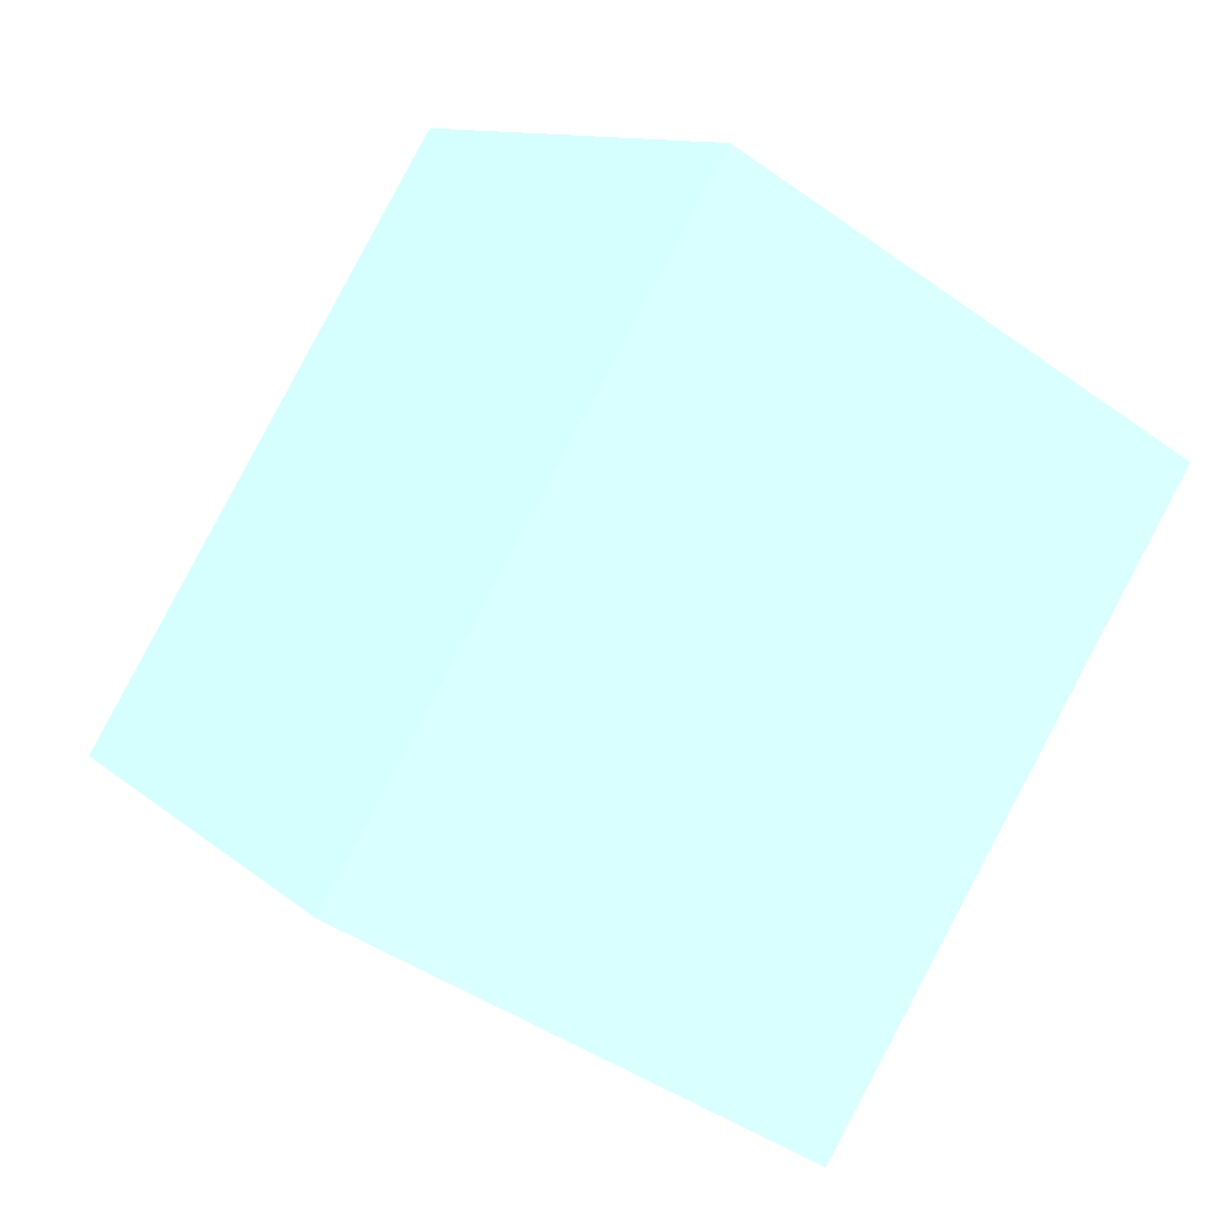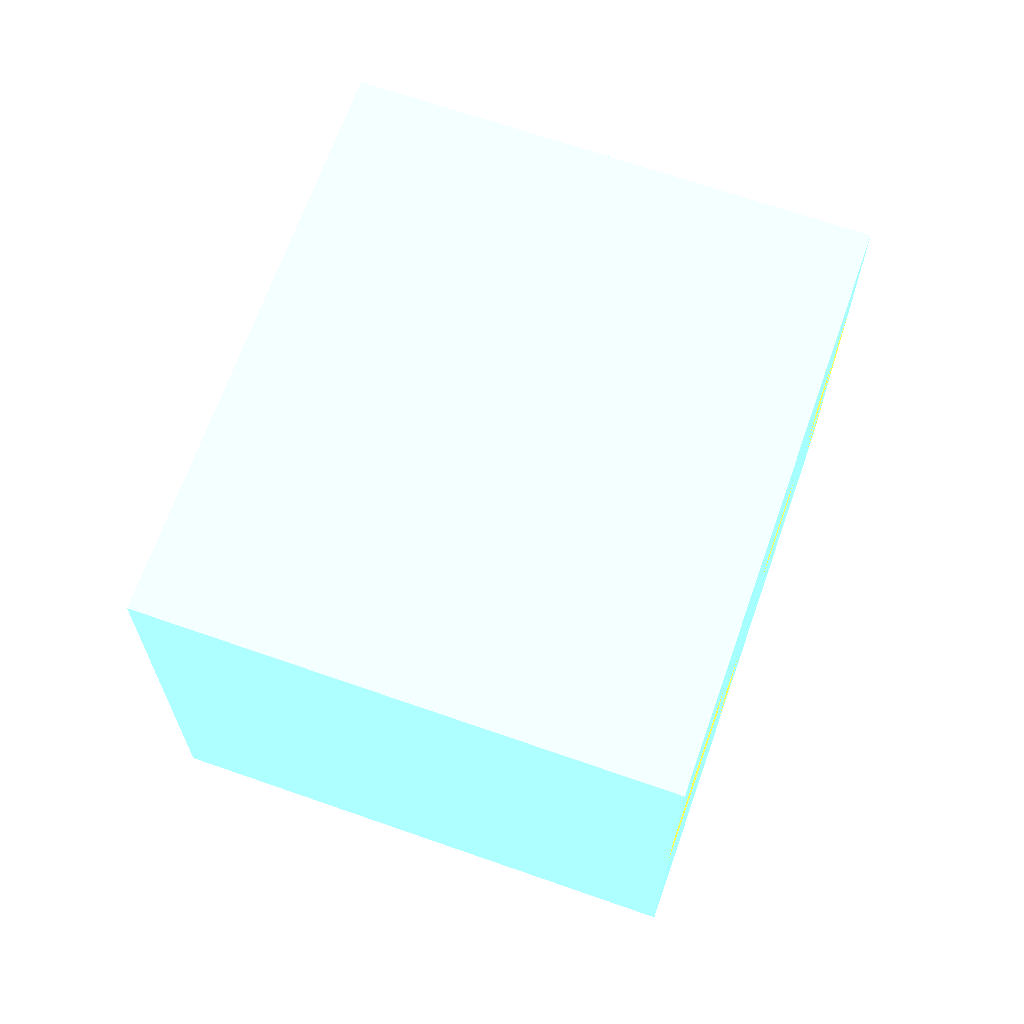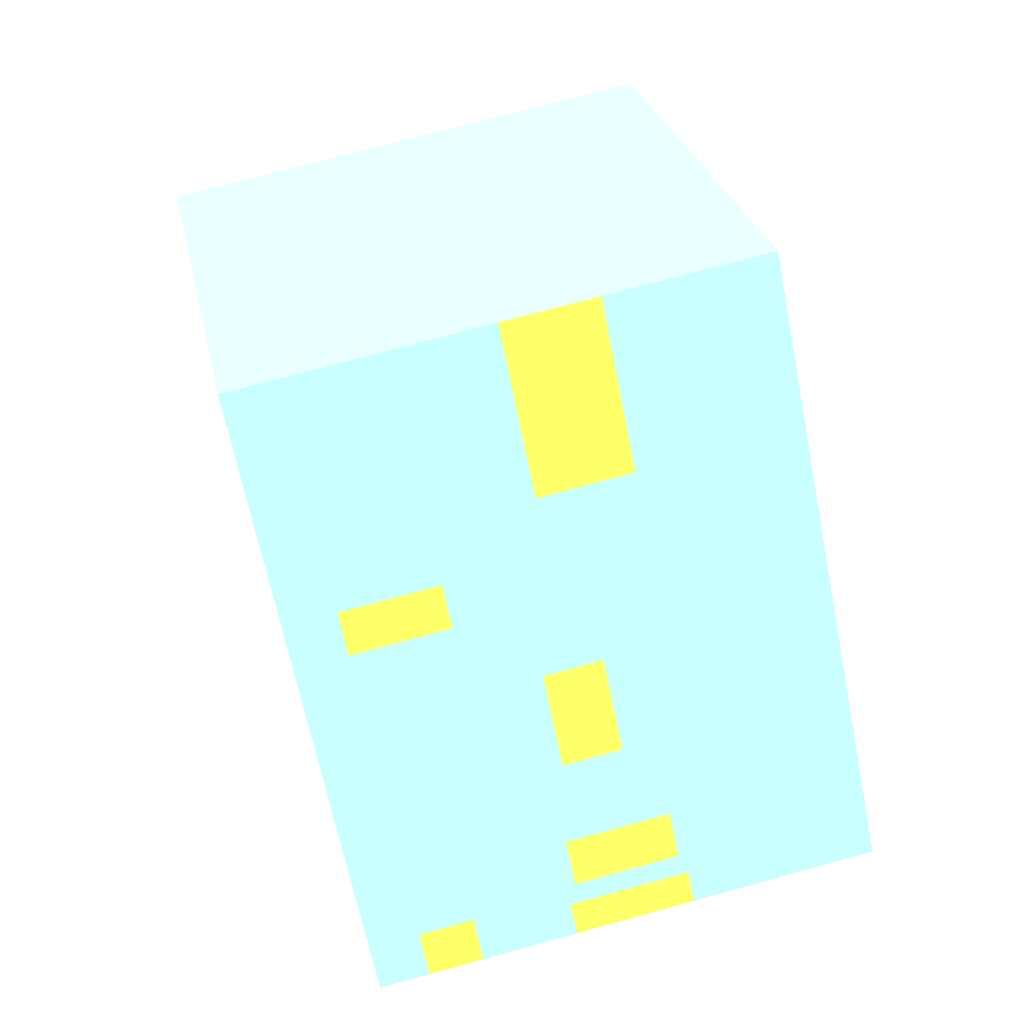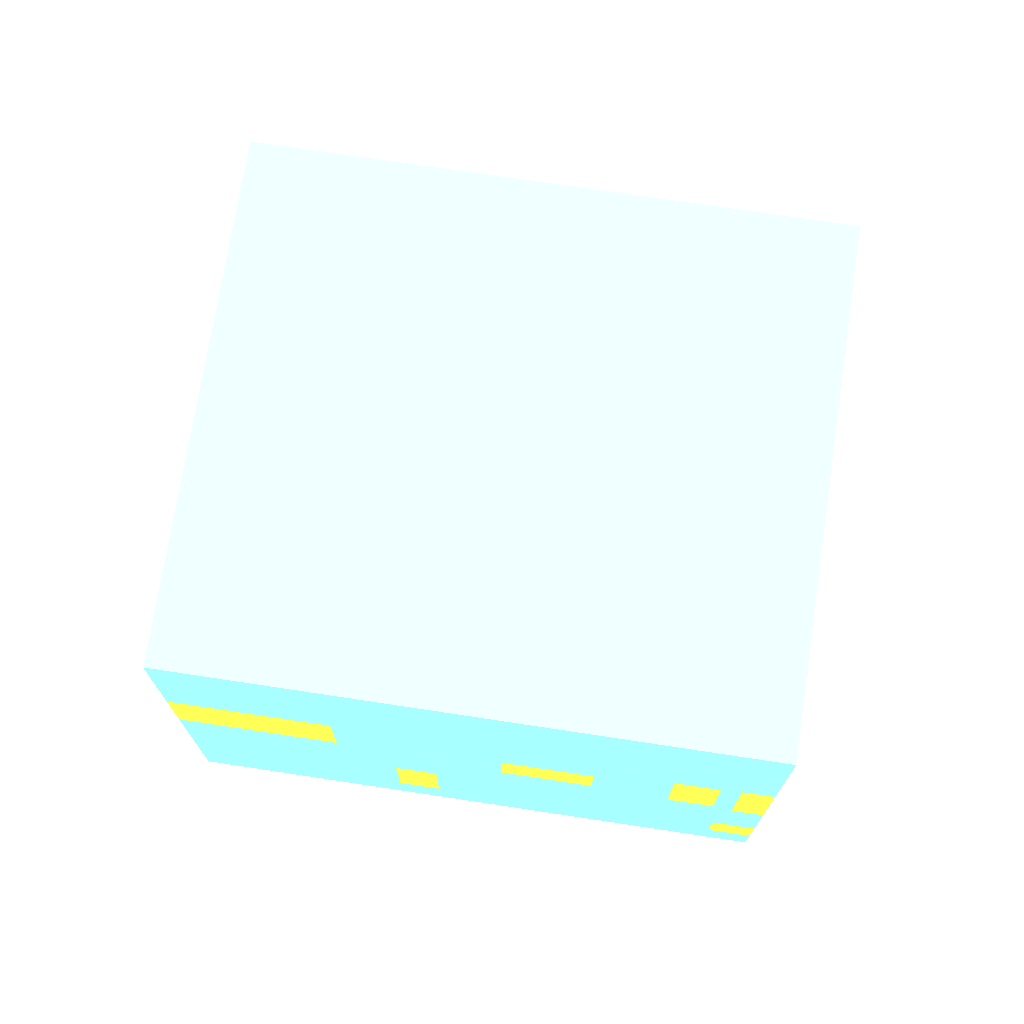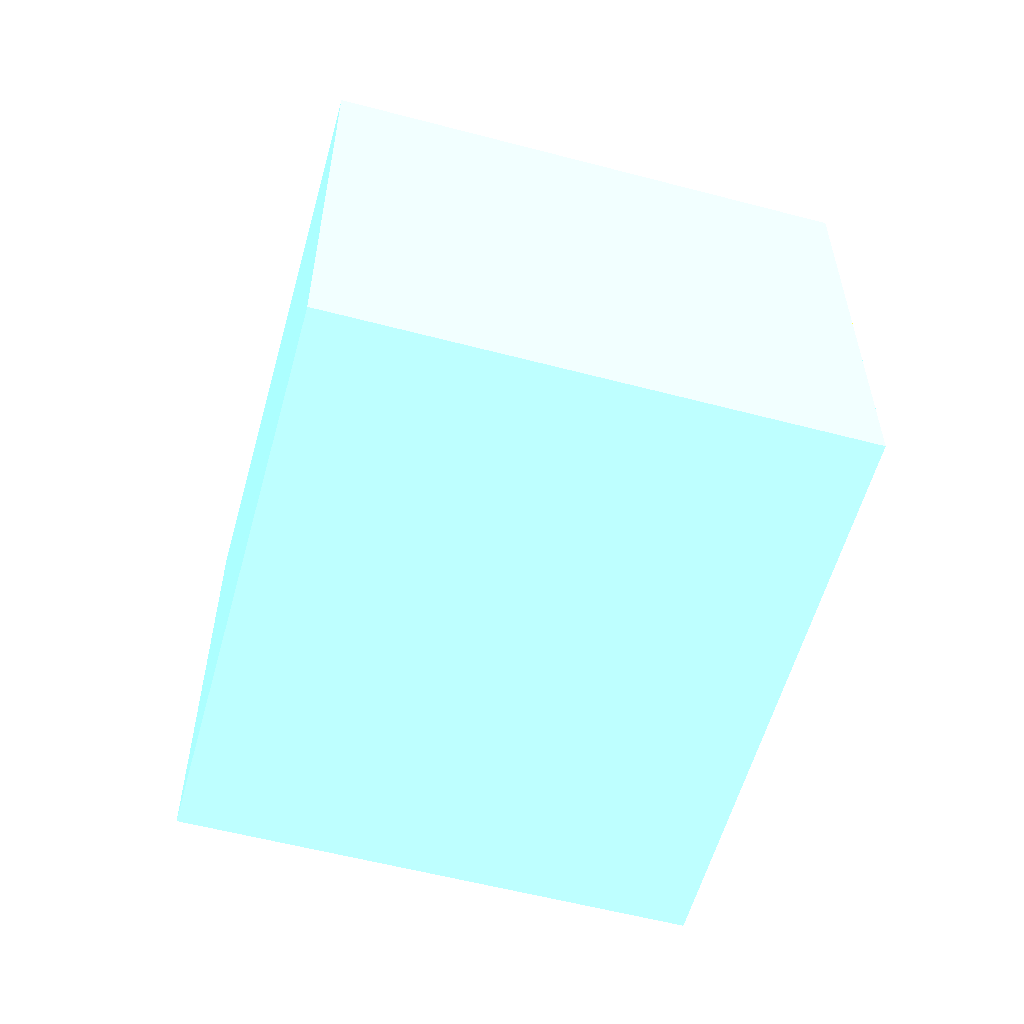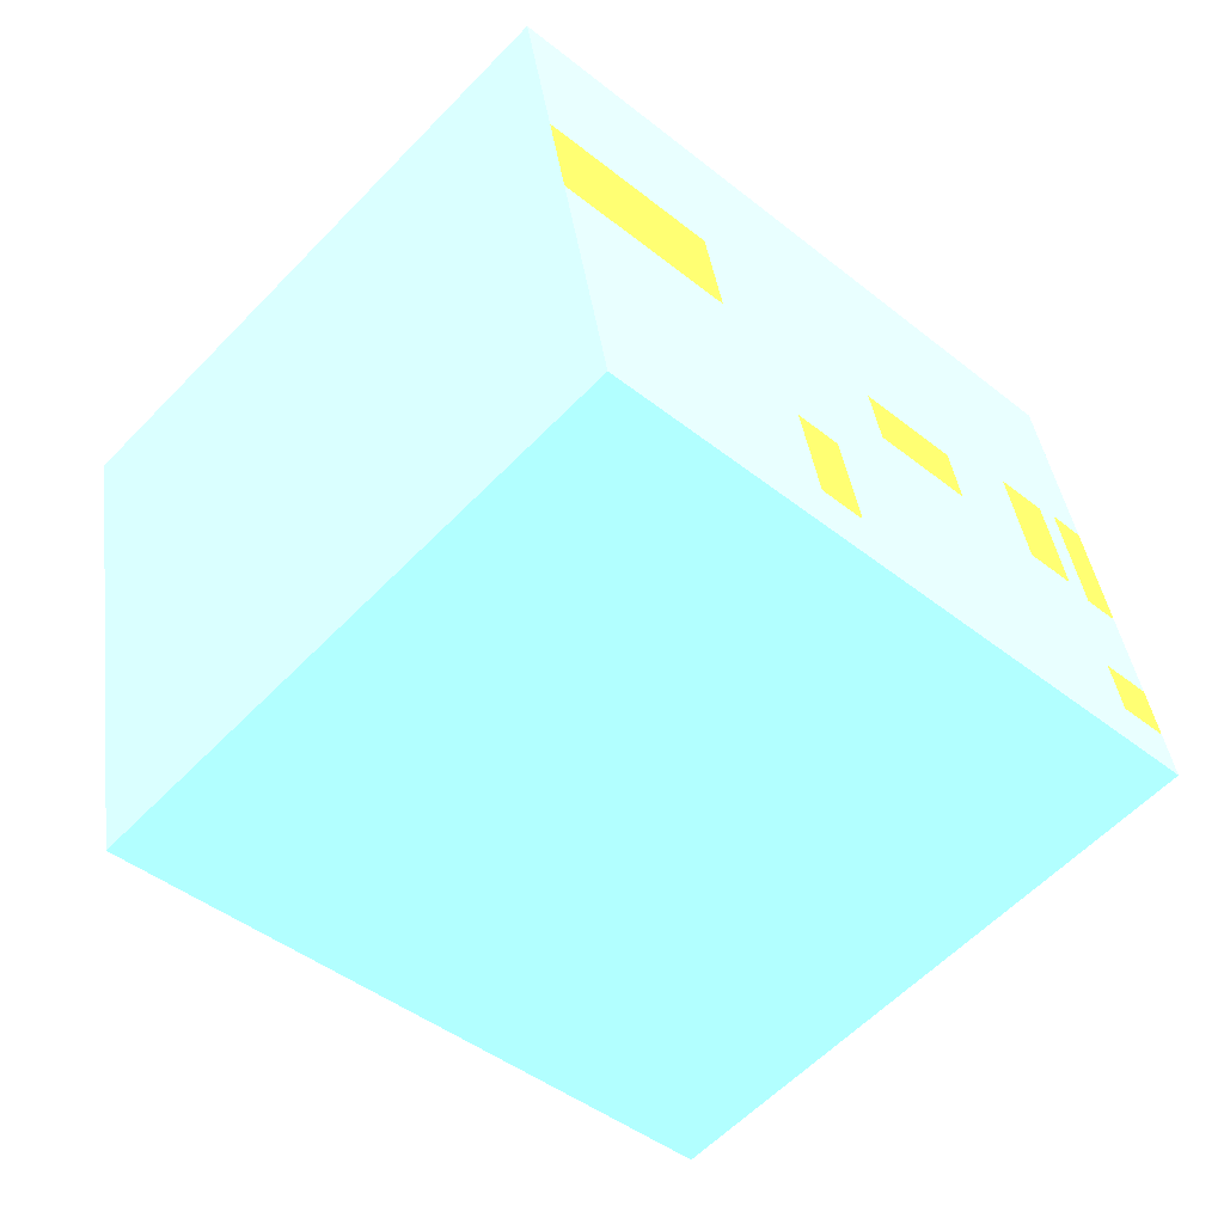
<metadata>
{"format":"obj","ext":"obj","renderer":"f3d","projection":"perspective","resolution":1024,"background":"white","views":[{"elev":-43.6,"azim":-130.1,"up":"+Z"},{"elev":67.0,"azim":-27.2,"up":"+Y"},{"elev":72.3,"azim":74.6,"up":"+Z"},{"elev":73.3,"azim":52.1,"up":"+Y"},{"elev":-57.6,"azim":-61.9,"up":"+Y"},{"elev":39.6,"azim":-7.7,"up":"+Z"}]}
</metadata>
<code>
v -1.205e+04 1.87e-06 4.051e+04 0.5059 0.8118 0.949
v -1.205e+04 0.0006164 4.05e+04 0.5059 0.8118 0.949
v -1.206e+04 0.0006146 4.051e+04 0.5059 0.8118 0.949
v -1.205e+04 0 4.052e+04 0.5059 0.8118 0.949
v -1.205e+04 7.747 4.051e+04 0.5059 0.8118 0.949
v -1.205e+04 7.748 4.05e+04 0.5059 0.8118 0.949
v -1.206e+04 7.748 4.051e+04 0.5059 0.8118 0.949
v -1.205e+04 7.747 4.052e+04 0.5059 0.8118 0.949
v -1.205e+04 3.84 4.052e+04 0.9608 0.8078 0.2588
v -1.205e+04 3.84 4.051e+04 0.9608 0.8078 0.2588
v -1.205e+04 5.276 4.051e+04 0.9608 0.8078 0.2588
v -1.205e+04 5.276 4.052e+04 0.9608 0.8078 0.2588
v -1.205e+04 3.072 4.051e+04 0.9608 0.8078 0.2588
v -1.205e+04 3.072 4.051e+04 0.9608 0.8078 0.2588
v -1.205e+04 4.909 4.051e+04 0.9608 0.8078 0.2588
v -1.205e+04 4.909 4.051e+04 0.9608 0.8078 0.2588
v -1.205e+04 3.206 4.051e+04 0.9608 0.8078 0.2588
v -1.205e+04 3.206 4.051e+04 0.9608 0.8078 0.2588
v -1.205e+04 4.809 4.051e+04 0.9608 0.8078 0.2588
v -1.205e+04 4.809 4.051e+04 0.9608 0.8078 0.2588
v -1.205e+04 3.406 4.051e+04 0.9608 0.8078 0.2588
v -1.205e+04 3.406 4.051e+04 0.9608 0.8078 0.2588
v -1.205e+04 4.308 4.051e+04 0.9608 0.8078 0.2588
v -1.205e+04 4.308 4.051e+04 0.9608 0.8078 0.2588
v -1.205e+04 0.7681 4.051e+04 0.9608 0.8078 0.2588
v -1.205e+04 0.7681 4.051e+04 0.9608 0.8078 0.2588
v -1.205e+04 1.603 4.051e+04 0.9608 0.8078 0.2588
v -1.205e+04 1.603 4.051e+04 0.9608 0.8078 0.2588
v -1.205e+04 0.8015 4.051e+04 0.9608 0.8078 0.2588
v -1.205e+04 0.8015 4.051e+04 0.9608 0.8078 0.2588
v -1.205e+04 2.304 4.051e+04 0.9608 0.8078 0.2588
v -1.205e+04 2.304 4.051e+04 0.9608 0.8078 0.2588
v -1.205e+04 0 4.052e+04 0.5059 0.8118 0.949
v -1.205e+04 0 4.051e+04 0.5059 0.8118 0.949
v -1.205e+04 7.747 4.051e+04 0.5059 0.8118 0.949
v -1.205e+04 7.747 4.052e+04 0.5059 0.8118 0.949
v -1.205e+04 3.84 4.052e+04 0.5059 0.8118 0.949
v -1.205e+04 3.84 4.051e+04 0.5059 0.8118 0.949
v -1.205e+04 5.276 4.051e+04 0.5059 0.8118 0.949
v -1.205e+04 5.276 4.052e+04 0.5059 0.8118 0.949
v -1.205e+04 3.072 4.051e+04 0.5059 0.8118 0.949
v -1.205e+04 3.072 4.051e+04 0.5059 0.8118 0.949
v -1.205e+04 4.909 4.051e+04 0.5059 0.8118 0.949
v -1.205e+04 4.909 4.051e+04 0.5059 0.8118 0.949
v -1.205e+04 3.206 4.051e+04 0.5059 0.8118 0.949
v -1.205e+04 3.206 4.051e+04 0.5059 0.8118 0.949
v -1.205e+04 4.809 4.051e+04 0.5059 0.8118 0.949
v -1.205e+04 4.809 4.051e+04 0.5059 0.8118 0.949
v -1.205e+04 3.406 4.051e+04 0.5059 0.8118 0.949
v -1.205e+04 3.406 4.051e+04 0.5059 0.8118 0.949
v -1.205e+04 4.308 4.051e+04 0.5059 0.8118 0.949
v -1.205e+04 4.308 4.051e+04 0.5059 0.8118 0.949
v -1.205e+04 0.7681 4.051e+04 0.5059 0.8118 0.949
v -1.205e+04 0.7681 4.051e+04 0.5059 0.8118 0.949
v -1.205e+04 1.603 4.051e+04 0.5059 0.8118 0.949
v -1.205e+04 1.603 4.051e+04 0.5059 0.8118 0.949
v -1.205e+04 0.8015 4.051e+04 0.5059 0.8118 0.949
v -1.205e+04 0.8015 4.051e+04 0.5059 0.8118 0.949
v -1.205e+04 2.304 4.051e+04 0.5059 0.8118 0.949
v -1.205e+04 2.304 4.051e+04 0.5059 0.8118 0.949
f 1 4 3
f 3 2 1
f 7 8 5
f 5 6 7
f 1 6 5
f 1 2 6
f 2 7 6
f 2 3 7
f 3 8 7
f 3 4 8
f 9 10 11
f 9 11 12
f 13 14 15
f 13 15 16
f 17 18 19
f 17 19 20
f 21 22 23
f 21 23 24
f 25 26 27
f 25 27 28
f 29 30 31
f 29 31 32
f 33 57 60
f 57 33 58
f 33 60 37
f 59 58 50
f 50 49 59
f 58 56 50
f 60 59 38
f 33 34 58
f 38 59 49
f 36 40 39
f 38 52 39
f 38 49 52
f 36 39 35
f 52 35 39
f 37 60 38
f 51 48 52
f 50 45 51
f 56 55 41
f 56 41 46
f 56 45 50
f 34 54 53
f 55 42 41
f 53 58 34
f 46 45 56
f 45 48 51
f 44 35 48
f 47 46 44
f 43 35 44
f 44 46 41
f 44 48 47
f 48 35 52
f 56 58 53

</code>
